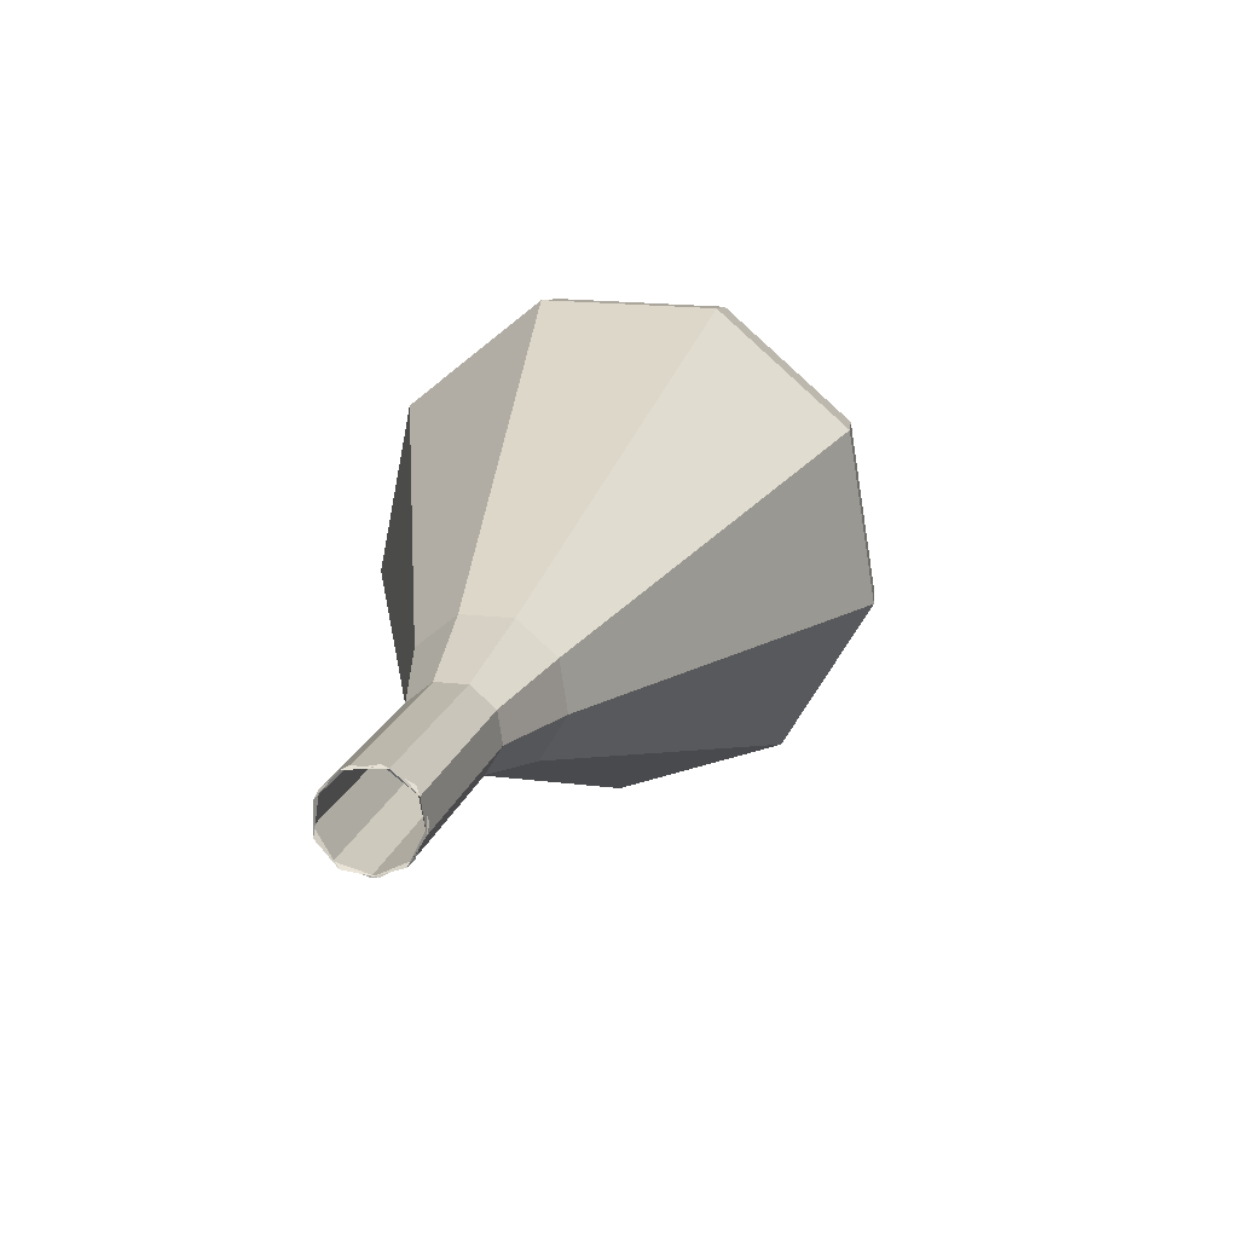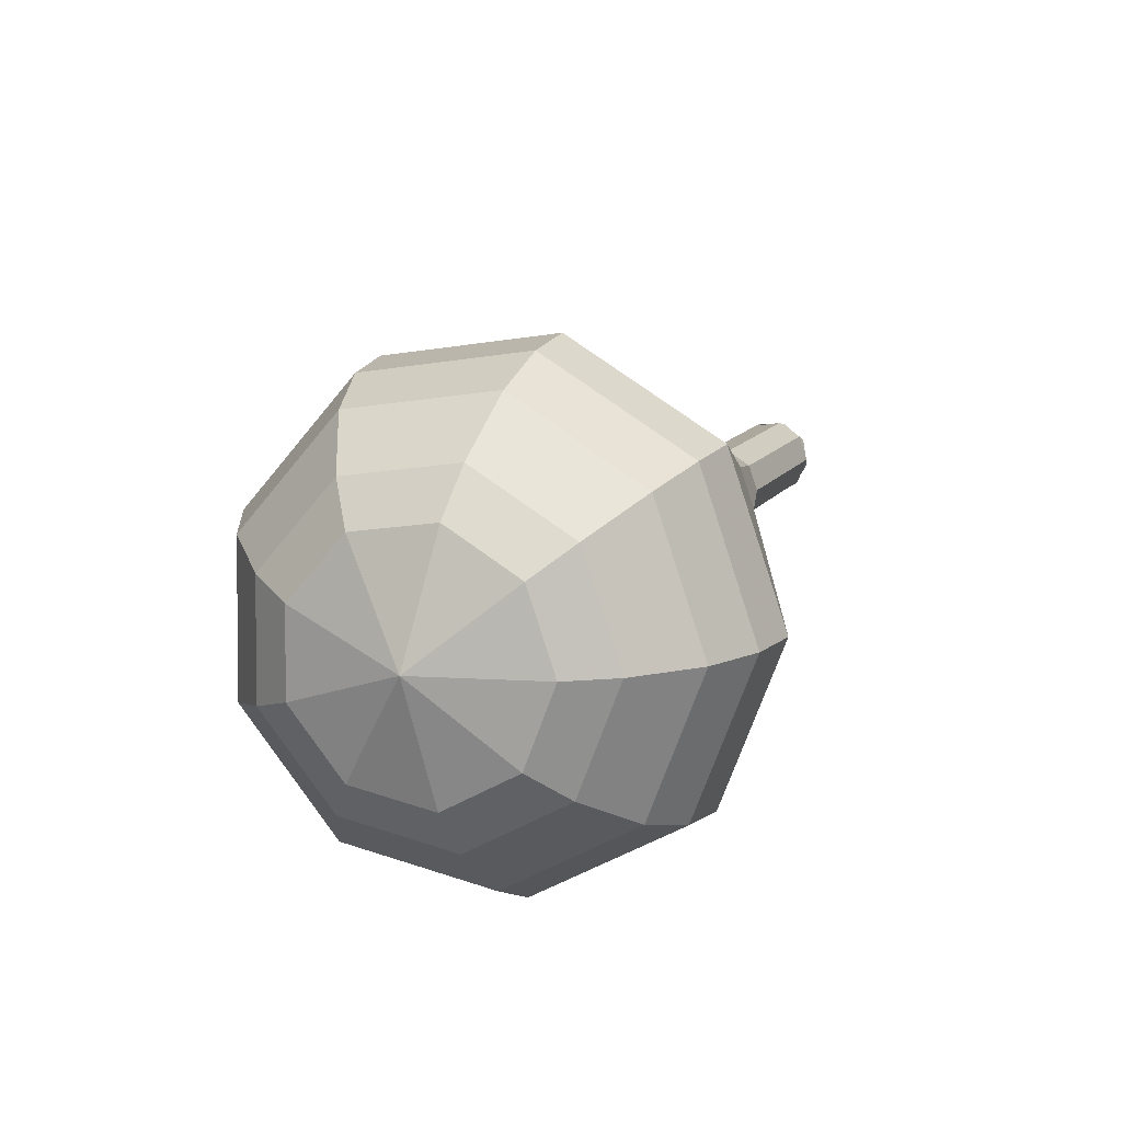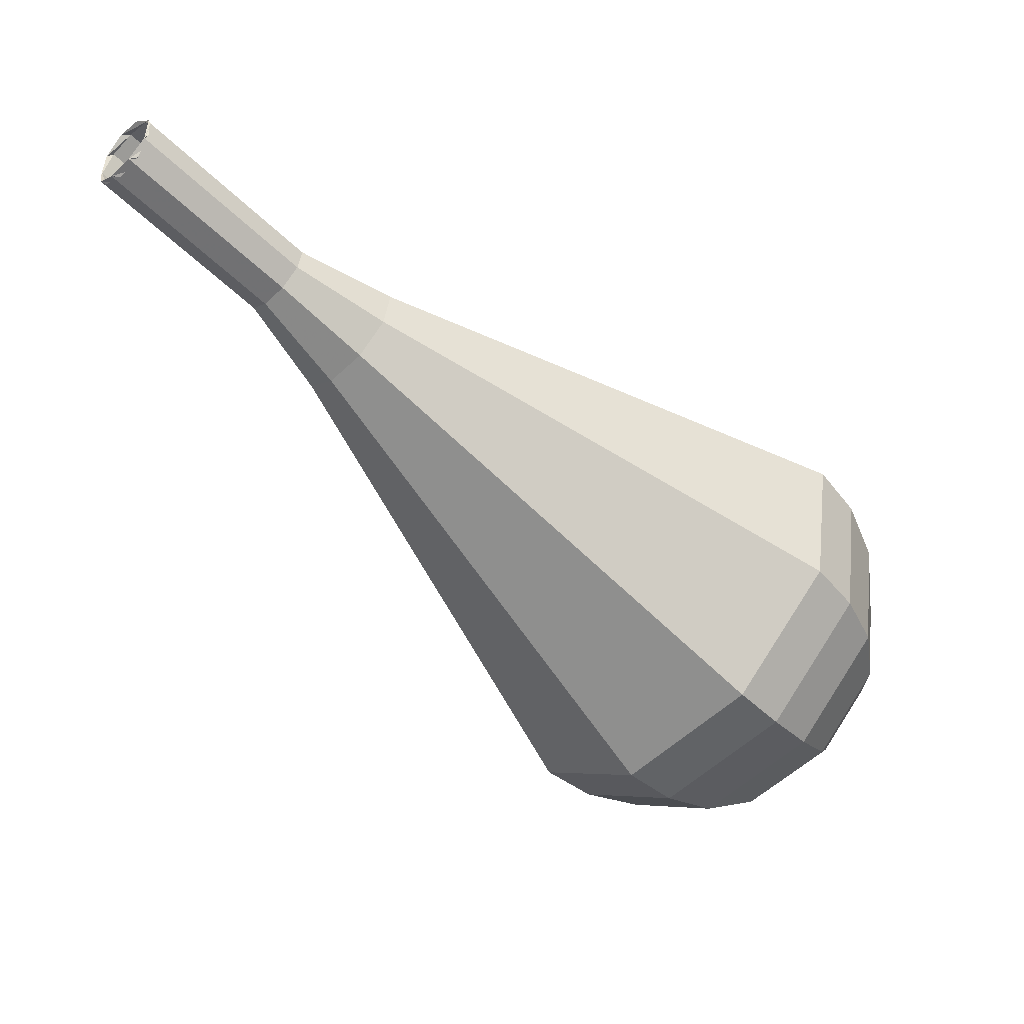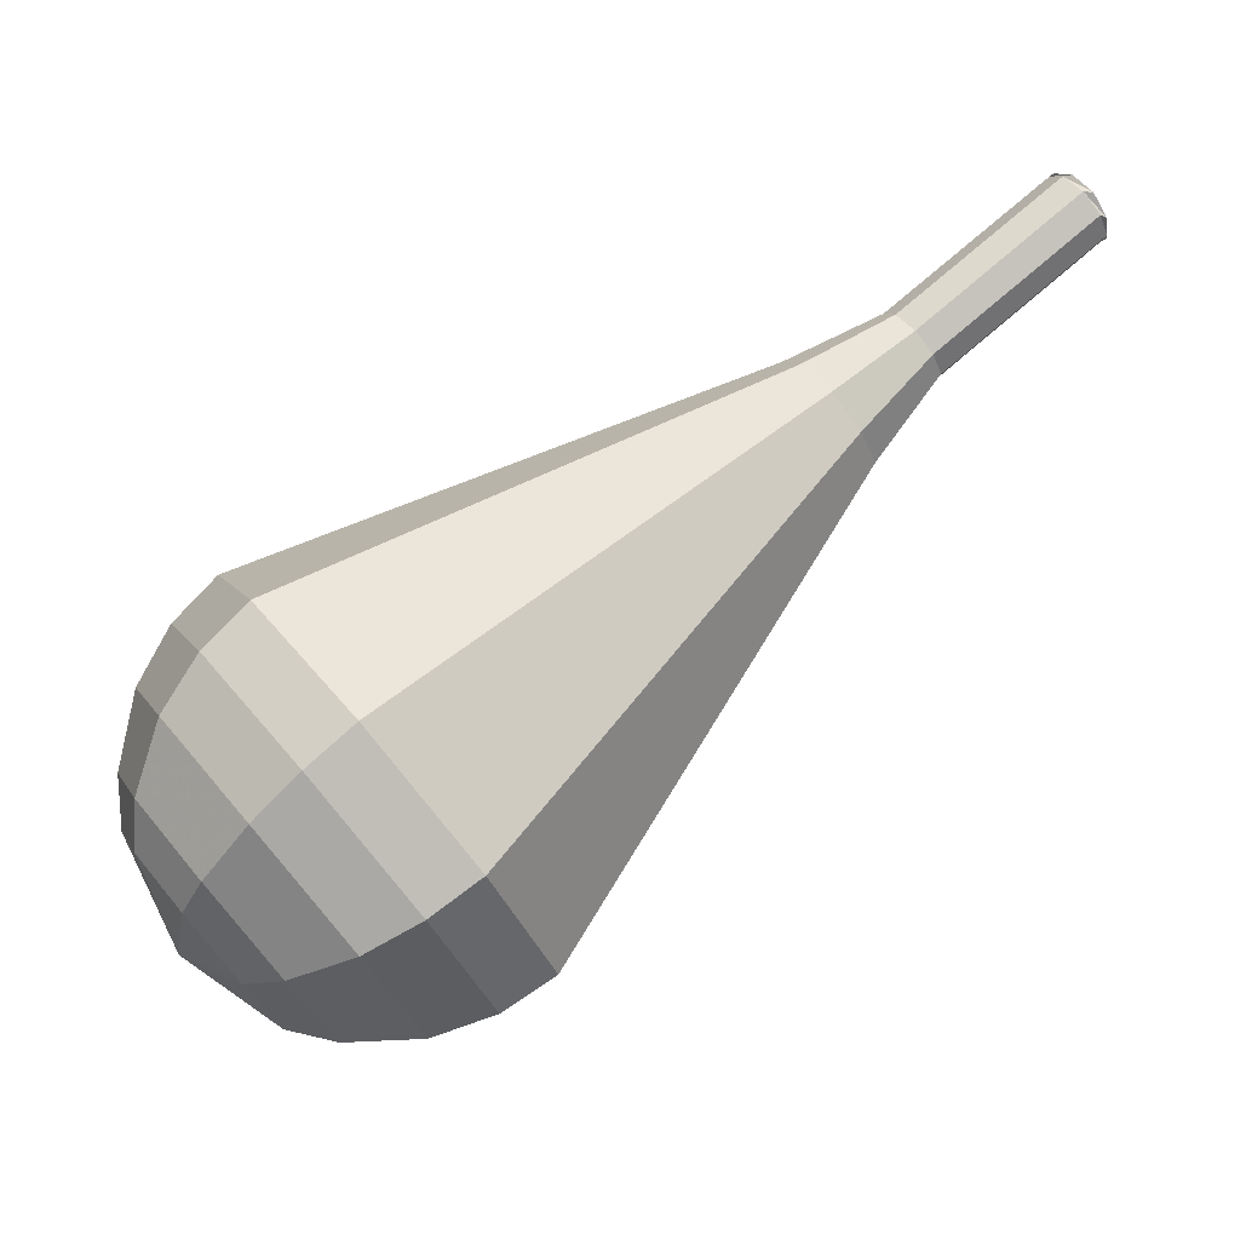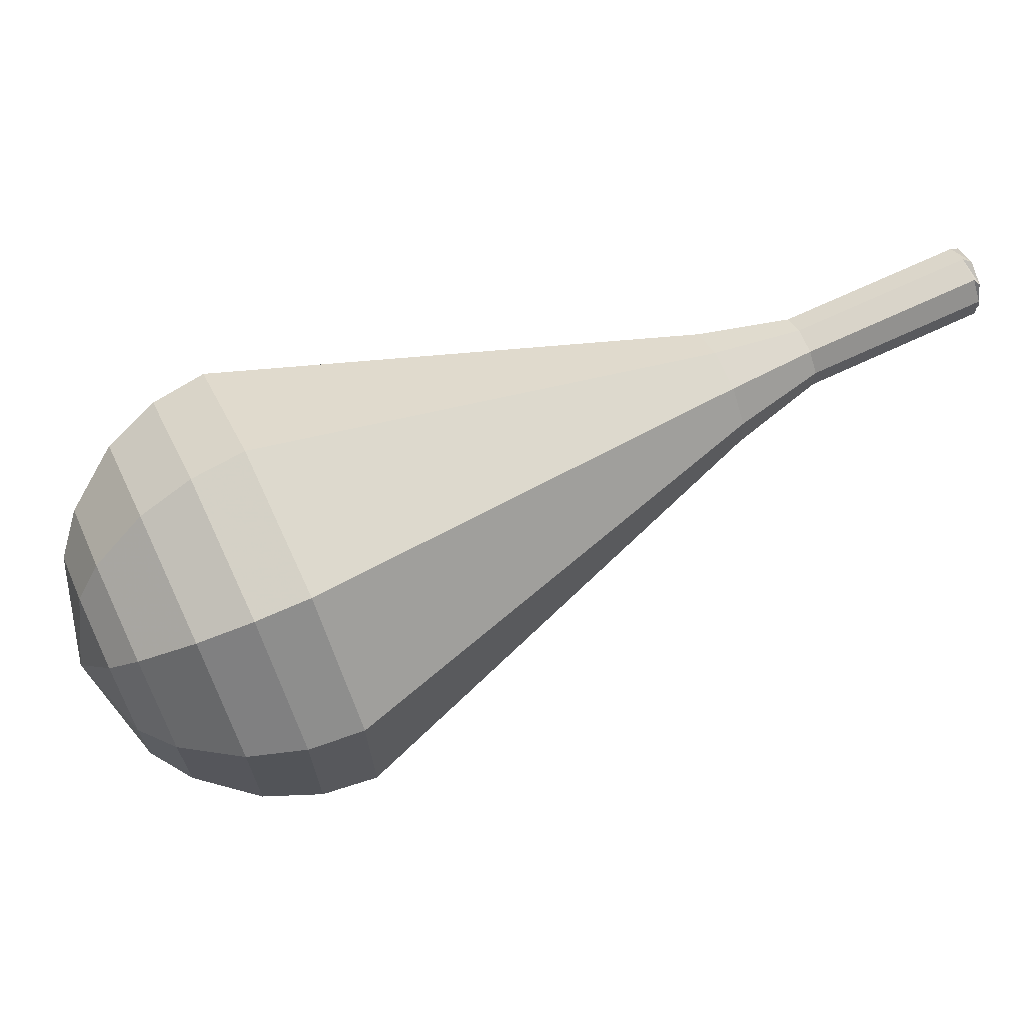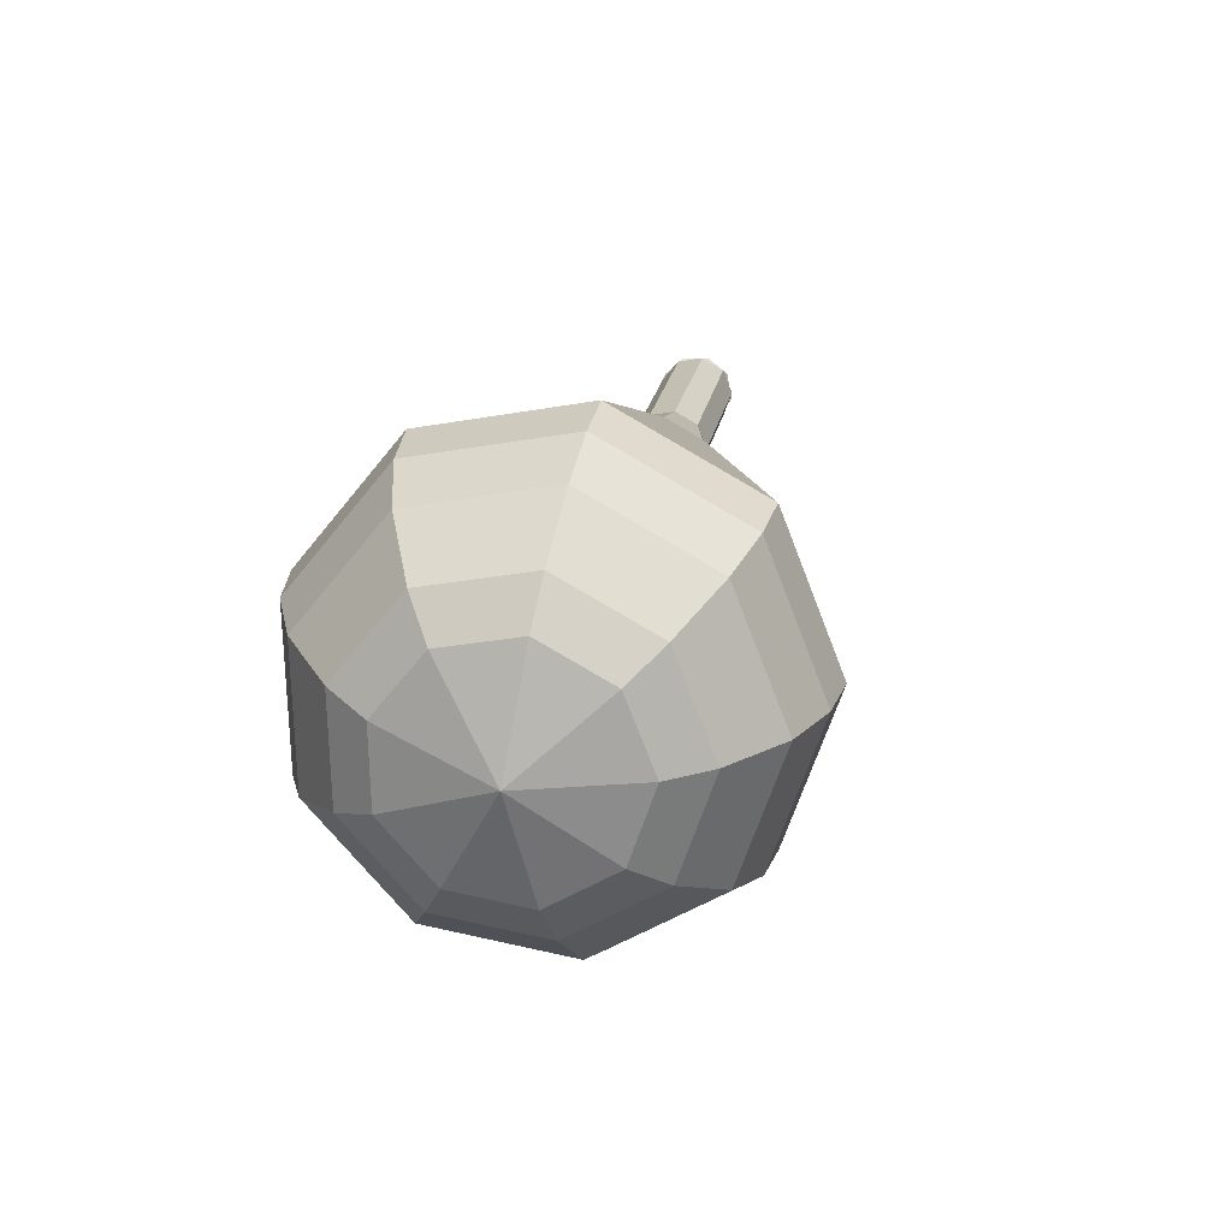
<metadata>
{"format":"obj","ext":"obj","renderer":"f3d","projection":"perspective","resolution":1024,"background":"white","views":[{"elev":58.1,"azim":-88.0,"up":"+Z"},{"elev":-34.2,"azim":103.0,"up":"+Z"},{"elev":-40.7,"azim":-0.9,"up":"+Y"},{"elev":60.6,"azim":-176.1,"up":"+Y"},{"elev":43.7,"azim":-159.8,"up":"+Y"},{"elev":10.7,"azim":143.0,"up":"+Y"}]}
</metadata>
<code>
g tube1
v 144.3 144.4 183.2
v 143.7 144.7 182.6
v 143.4 145.5 182.3
v 143.5 146.3 182.4
v 144 146.9 182.9
v 144.6 146.9 183.5
v 145.1 146.3 183.9
v 145.2 145.5 184
v 144.9 144.7 183.7
v 144.3 144.4 183.2
v 144 144.5 183.2
v 143.5 144.9 182.6
v 143.4 145.7 182.3
v 143.7 146.5 182.4
v 144.3 146.9 182.9
v 144.9 146.8 183.5
v 145.2 146.1 184
v 145.1 145.3 184.1
v 144.6 144.6 183.8
v 144 144.5 183.2
v 146.3 143.9 181
v 145.9 144.3 180.4
v 145.8 145.1 180.1
v 146.1 145.9 180.2
v 146.6 146.3 180.6
v 147.2 146.2 181.3
v 147.5 145.5 181.8
v 147.4 144.7 181.9
v 146.9 144 181.6
v 146.3 143.9 181
v 148.7 143.3 178.8
v 148.2 143.7 178.2
v 148.1 144.5 177.8
v 148.4 145.3 178
v 149 145.7 178.4
v 149.5 145.6 179.1
v 149.8 144.9 179.5
v 149.7 144.1 179.7
v 149.3 143.5 179.3
v 148.7 143.3 178.8
v 150.8 141.9 176.5
v 150.1 142.6 175.6
v 149.9 143.9 175.1
v 150.4 145.2 175.2
v 151.3 145.9 176
v 152.2 145.7 177.1
v 152.7 144.6 177.9
v 152.6 143.2 178
v 151.8 142.2 177.5
v 150.8 141.9 176.5
v 152.9 140.3 174.3
v 151.7 141.3 172.8
v 151.5 143.3 172.1
v 152.2 145.3 172.3
v 153.7 146.4 173.5
v 155.1 146 175.1
v 155.8 144.4 176.3
v 155.5 142.3 176.6
v 154.4 140.7 175.8
v 152.9 140.3 174.3
v 157 137 169.9
v 155.1 138.8 167.4
v 154.7 142.1 166.1
v 156 145.5 166.5
v 158.3 147.3 168.6
v 160.7 146.7 171.3
v 162 144 173.3
v 161.5 140.4 173.8
v 159.6 137.7 172.4
v 157 137 169.9
v 161.2 133.7 165.5
v 158.4 136.2 161.9
v 157.8 140.9 160.1
v 159.7 145.7 160.7
v 163 148.3 163.6
v 166.4 147.4 167.4
v 168.2 143.6 170.3
v 167.5 138.5 170.9
v 164.8 134.6 169.1
v 161.2 133.7 165.5
v 162.6 133.6 164.2
v 159.9 136 160.8
v 159.3 140.6 159
v 161.1 145.2 159.6
v 164.4 147.7 162.4
v 167.6 146.9 166.1
v 169.3 143.2 168.9
v 168.7 138.3 169.5
v 166 134.5 167.7
v 162.6 133.6 164.2
v 164.1 134 163
v 161.7 136.2 159.9
v 161.2 140.3 158.3
v 162.8 144.4 158.8
v 165.7 146.6 161.3
v 168.6 145.9 164.6
v 170.2 142.6 167.1
v 169.6 138.2 167.7
v 167.2 134.8 166
v 164.1 134 163
v 165.8 135.2 161.7
v 164 136.8 159.3
v 163.6 140 158.1
v 164.8 143.1 158.5
v 167 144.8 160.4
v 169.3 144.2 163
v 170.4 141.7 164.9
v 170 138.4 165.3
v 168.2 135.8 164.1
v 165.8 135.2 161.7
v 166.8 136.3 161.1
v 165.5 137.5 159.3
v 165.2 139.8 158.4
v 166.1 142.1 158.7
v 167.7 143.3 160.2
v 169.3 142.9 162
v 170.2 141.1 163.4
v 169.9 138.6 163.7
v 168.5 136.7 162.8
v 166.8 136.3 161.1
v 168.4 139.7 160.4
v 168.4 139.7 160.4
v 168.4 139.7 160.4
v 168.4 139.7 160.4
v 168.4 139.7 160.4
v 168.4 139.7 160.4
v 168.4 139.7 160.4
v 168.4 139.7 160.4
v 168.4 139.7 160.4
v 168.4 139.7 160.4
f 1 2 12
f 12 11 1
f 2 3 13
f 13 12 2
f 3 4 14
f 14 13 3
f 4 5 15
f 15 14 4
f 5 6 16
f 16 15 5
f 6 7 17
f 17 16 6
f 7 8 18
f 18 17 7
f 8 9 19
f 19 18 8
f 9 10 20
f 20 19 9
f 11 12 22
f 22 21 11
f 12 13 23
f 23 22 12
f 13 14 24
f 24 23 13
f 14 15 25
f 25 24 14
f 15 16 26
f 26 25 15
f 16 17 27
f 27 26 16
f 17 18 28
f 28 27 17
f 18 19 29
f 29 28 18
f 19 20 30
f 30 29 19
f 21 22 32
f 32 31 21
f 22 23 33
f 33 32 22
f 23 24 34
f 34 33 23
f 24 25 35
f 35 34 24
f 25 26 36
f 36 35 25
f 26 27 37
f 37 36 26
f 27 28 38
f 38 37 27
f 28 29 39
f 39 38 28
f 29 30 40
f 40 39 29
f 31 32 42
f 42 41 31
f 32 33 43
f 43 42 32
f 33 34 44
f 44 43 33
f 34 35 45
f 45 44 34
f 35 36 46
f 46 45 35
f 36 37 47
f 47 46 36
f 37 38 48
f 48 47 37
f 38 39 49
f 49 48 38
f 39 40 50
f 50 49 39
f 41 42 52
f 52 51 41
f 42 43 53
f 53 52 42
f 43 44 54
f 54 53 43
f 44 45 55
f 55 54 44
f 45 46 56
f 56 55 45
f 46 47 57
f 57 56 46
f 47 48 58
f 58 57 47
f 48 49 59
f 59 58 48
f 49 50 60
f 60 59 49
f 51 52 62
f 62 61 51
f 52 53 63
f 63 62 52
f 53 54 64
f 64 63 53
f 54 55 65
f 65 64 54
f 55 56 66
f 66 65 55
f 56 57 67
f 67 66 56
f 57 58 68
f 68 67 57
f 58 59 69
f 69 68 58
f 59 60 70
f 70 69 59
f 61 62 72
f 72 71 61
f 62 63 73
f 73 72 62
f 63 64 74
f 74 73 63
f 64 65 75
f 75 74 64
f 65 66 76
f 76 75 65
f 66 67 77
f 77 76 66
f 67 68 78
f 78 77 67
f 68 69 79
f 79 78 68
f 69 70 80
f 80 79 69
f 71 72 82
f 82 81 71
f 72 73 83
f 83 82 72
f 73 74 84
f 84 83 73
f 74 75 85
f 85 84 74
f 75 76 86
f 86 85 75
f 76 77 87
f 87 86 76
f 77 78 88
f 88 87 77
f 78 79 89
f 89 88 78
f 79 80 90
f 90 89 79
f 81 82 92
f 92 91 81
f 82 83 93
f 93 92 82
f 83 84 94
f 94 93 83
f 84 85 95
f 95 94 84
f 85 86 96
f 96 95 85
f 86 87 97
f 97 96 86
f 87 88 98
f 98 97 87
f 88 89 99
f 99 98 88
f 89 90 100
f 100 99 89
f 91 92 102
f 102 101 91
f 92 93 103
f 103 102 92
f 93 94 104
f 104 103 93
f 94 95 105
f 105 104 94
f 95 96 106
f 106 105 95
f 96 97 107
f 107 106 96
f 97 98 108
f 108 107 97
f 98 99 109
f 109 108 98
f 99 100 110
f 110 109 99
f 101 102 112
f 112 111 101
f 102 103 113
f 113 112 102
f 103 104 114
f 114 113 103
f 104 105 115
f 115 114 104
f 105 106 116
f 116 115 105
f 106 107 117
f 117 116 106
f 107 108 118
f 118 117 107
f 108 109 119
f 119 118 108
f 109 110 120
f 120 119 109
f 111 112 122
f 122 121 111
f 112 113 123
f 123 122 112
f 113 114 124
f 124 123 113
f 114 115 125
f 125 124 114
f 115 116 126
f 126 125 115
f 116 117 127
f 127 126 116
f 117 118 128
f 128 127 117
f 118 119 129
f 129 128 118
f 119 120 130
f 130 129 119

</code>
